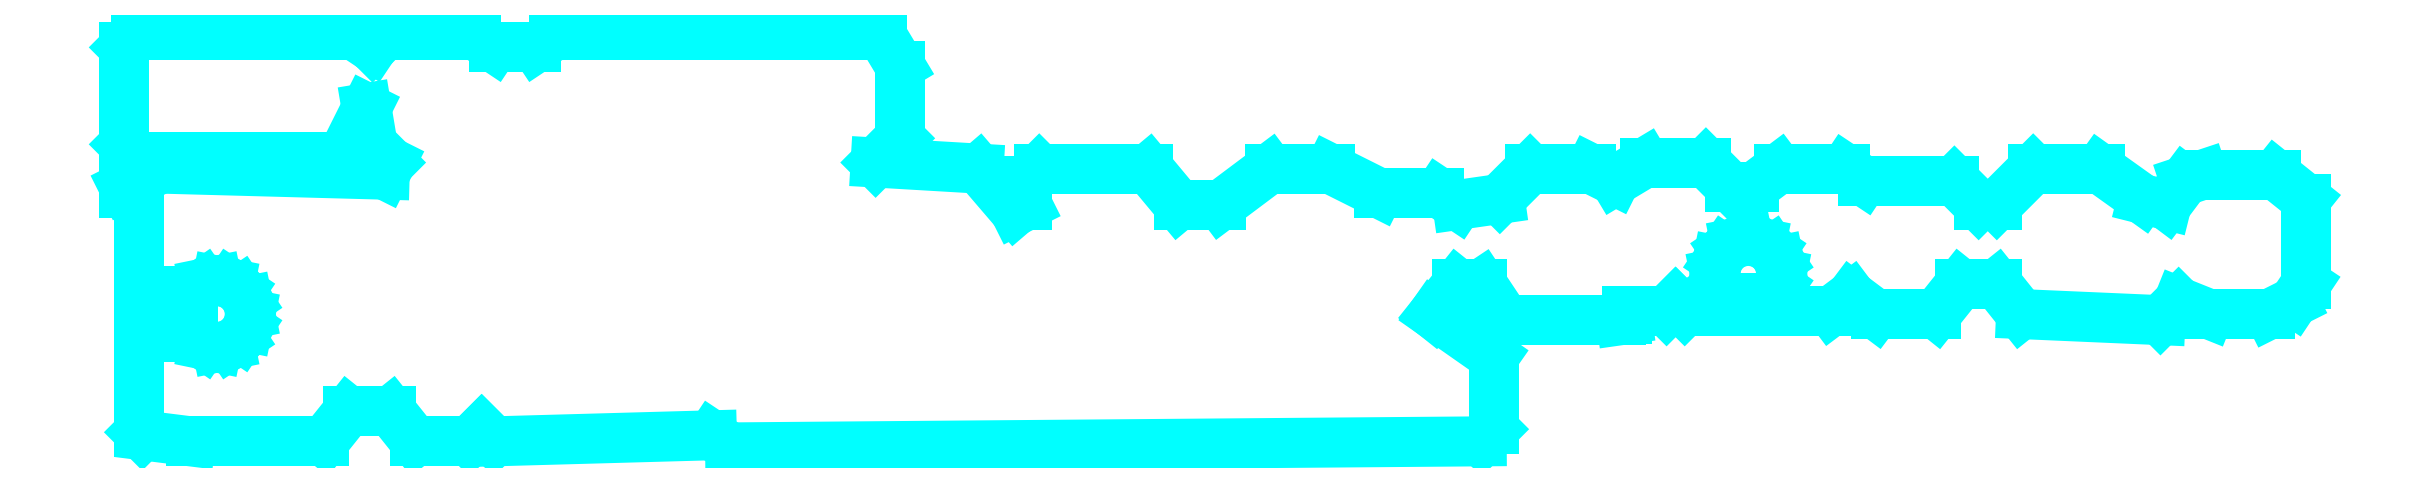
<metadata>
{"format":"dxf","ext":"dxf","renderer":"ezdxf+matplotlib","layout":"modelspace","background":"white","min_lineweight":24,"dpi":150}
</metadata>
<code>
0
SECTION
2
ENTITIES
0
LINE
8
0
10
4.193
20
0.5315
30
0
11
4.051
21
0.5315
31
0
0
LINE
8
0
10
4.051
20
0.5315
30
0
11
4.016
21
0.5197
31
0
0
LINE
8
0
10
4.016
20
0.5197
30
0
11
3.98
21
0.4724
31
0
0
LINE
8
0
10
3.98
20
0.4724
30
0
11
3.933
21
0.4843
31
0
0
LINE
8
0
10
3.933
20
0.4843
30
0
11
3.85
21
0.5433
31
0
0
LINE
8
0
10
3.85
20
0.5433
30
0
11
3.72
21
0.5433
31
0
0
LINE
8
0
10
3.72
20
0.5433
30
0
11
3.65
21
0.4724
31
0
0
LINE
8
0
10
3.65
20
0.4724
30
0
11
3.614
21
0.4724
31
0
0
LINE
8
0
10
3.614
20
0.4724
30
0
11
3.567
21
0.5197
31
0
0
LINE
8
0
10
3.567
20
0.5197
30
0
11
3.39
21
0.5197
31
0
0
LINE
8
0
10
3.39
20
0.5197
30
0
11
3.354
21
0.5433
31
0
0
LINE
8
0
10
3.354
20
0.5433
30
0
11
3.224
21
0.5433
31
0
0
LINE
8
0
10
3.224
20
0.5433
30
0
11
3.177
21
0.5079
31
0
0
LINE
8
0
10
3.177
20
0.5079
30
0
11
3.13
21
0.5079
31
0
0
LINE
8
0
10
3.13
20
0.5079
30
0
11
3.083
21
0.5551
31
0
0
LINE
8
0
10
3.083
20
0.5551
30
0
11
2.965
21
0.5551
31
0
0
LINE
8
0
10
2.965
20
0.5551
30
0
11
2.905
21
0.5197
31
0
0
LINE
8
0
10
2.905
20
0.5197
30
0
11
2.858
21
0.5433
31
0
0
LINE
8
0
10
2.858
20
0.5433
30
0
11
2.74
21
0.5433
31
0
0
LINE
8
0
10
2.74
20
0.5433
30
0
11
2.681
21
0.4843
31
0
0
LINE
8
0
10
2.681
20
0.4843
30
0
11
2.598
21
0.4724
31
0
0
LINE
8
0
10
2.598
20
0.4724
30
0
11
2.563
21
0.496
31
0
0
LINE
8
0
10
2.563
20
0.496
30
0
11
2.445
21
0.496
31
0
0
LINE
8
0
10
2.445
20
0.496
30
0
11
2.35
21
0.5433
31
0
0
LINE
8
0
10
2.35
20
0.5433
30
0
11
2.232
21
0.5433
31
0
0
LINE
8
0
10
2.232
20
0.5433
30
0
11
2.138
21
0.4724
31
0
0
LINE
8
0
10
2.138
20
0.4724
30
0
11
2.055
21
0.4724
31
0
0
LINE
8
0
10
2.055
20
0.4724
30
0
11
1.996
21
0.5433
31
0
0
LINE
8
0
10
1.996
20
0.5433
30
0
11
1.783
21
0.5433
31
0
0
LINE
8
0
10
1.783
20
0.5433
30
0
11
1.76
21
0.5197
31
0
0
LINE
8
0
10
1.76
20
0.5197
30
0
11
1.76
21
0.4724
31
0
0
LINE
8
0
10
1.76
20
0.4724
30
0
11
1.736
21
0.4606
31
0
0
LINE
8
0
10
1.736
20
0.4606
30
0
11
1.665
21
0.5433
31
0
0
LINE
8
0
10
1.665
20
0.5433
30
0
11
1.465
21
0.5551
31
0
0
LINE
8
0
10
1.465
20
0.5551
30
0
11
1.512
21
0.6024
31
0
0
LINE
8
0
10
1.512
20
0.6024
30
0
11
1.512
21
0.7441
31
0
0
LINE
8
0
10
1.512
20
0.7441
30
0
11
1.476
21
0.8031
31
0
0
LINE
8
0
10
1.476
20
0.8031
30
0
11
0.8386
21
0.8031
31
0
0
LINE
8
0
10
0.8386
20
0.8031
30
0
11
0.8032
21
0.7795
31
0
0
LINE
8
0
10
0.8032
20
0.7795
30
0
11
0.7205
21
0.7795
31
0
0
LINE
8
0
10
0.7205
20
0.7795
30
0
11
0.6851
21
0.8031
31
0
0
LINE
8
0
10
0.6851
20
0.8031
30
0
11
0.5079
21
0.8031
31
0
0
LINE
8
0
10
0.5079
20
0.8031
30
0
11
0.4843
21
0.7795
31
0
0
LINE
8
0
10
0.4843
20
0.7795
30
0
11
0.4488
21
0.8031
31
0
0
LINE
8
0
10
0.4488
20
0.8031
30
0
11
0.0236
21
0.8031
31
0
0
LINE
8
0
10
0.0236
20
0.8031
30
0
11
0
21
0.7795
31
0
0
LINE
8
0
10
0
20
0.7795
30
0
11
0
21
0.5905
31
0
0
LINE
8
0
10
0
20
0.5905
30
0
11
0.0236
21
0.5669
31
0
0
LINE
8
0
10
0.0236
20
0.5669
30
0
11
0.4252
21
0.5669
31
0
0
LINE
8
0
10
0.4252
20
0.5669
30
0
11
0.4724
21
0.6614
31
0
0
LINE
8
0
10
0.4724
20
0.6614
30
0
11
0.4843
21
0.5905
31
0
0
LINE
8
0
10
0.4843
20
0.5905
30
0
11
0.5197
21
0.5551
31
0
0
LINE
8
0
10
0.5197
20
0.5551
30
0
11
0.5079
21
0.5315
31
0
0
LINE
8
0
10
0.5079
20
0.5315
30
0
11
0.07086
21
0.5433
31
0
0
LINE
8
0
10
0.07086
20
0.5433
30
0
11
0
21
0.5079
31
0
0
LINE
8
0
10
0
20
0.5079
30
0
11
0
21
0.496
31
0
0
LINE
8
0
10
0
20
0.496
30
0
11
0.02951
21
0.496
31
0
0
LINE
8
0
10
0.02951
20
0.496
30
0
11
0.02951
21
0.3051
31
0
0
LINE
8
0
10
0.02951
20
0.3051
30
0
11
0.1346
21
0.3051
31
0
0
LINE
8
0
10
0.1346
20
0.3051
30
0
11
0.1554
21
0.3196
31
0
0
LINE
8
0
10
0.1554
20
0.3196
30
0
11
0.1811
21
0.3248
31
0
0
LINE
8
0
10
0.1811
20
0.3248
30
0
11
0.2064
21
0.3197
31
0
0
LINE
8
0
10
0.2064
20
0.3197
30
0
11
0.227
21
0.3058
31
0
0
LINE
8
0
10
0.227
20
0.3058
30
0
11
0.2409
21
0.2852
31
0
0
LINE
8
0
10
0.2409
20
0.2852
30
0
11
0.2461
21
0.2598
31
0
0
LINE
8
0
10
0.2461
20
0.2598
30
0
11
0.2409
21
0.2346
31
0
0
LINE
8
0
10
0.2409
20
0.2346
30
0
11
0.227
21
0.2139
31
0
0
LINE
8
0
10
0.227
20
0.2139
30
0
11
0.2064
21
0.2
31
0
0
LINE
8
0
10
0.2064
20
0.2
30
0
11
0.1811
21
0.1949
31
0
0
LINE
8
0
10
0.1811
20
0.1949
30
0
11
0.1554
21
0.2002
31
0
0
LINE
8
0
10
0.1554
20
0.2002
30
0
11
0.1346
21
0.2146
31
0
0
LINE
8
0
10
0.1346
20
0.2146
30
0
11
0.02951
21
0.2146
31
0
0
LINE
8
0
10
0.02951
20
0.2146
30
0
11
0.02951
21
0.02951
31
0
0
LINE
8
0
10
0.02951
20
0.02951
30
0
11
0.03543
21
0.0236
31
0
0
LINE
8
0
10
0.03543
20
0.0236
30
0
11
0.1299
21
0.01177
31
0
0
LINE
8
0
10
0.1299
20
0.01177
30
0
11
0.3898
21
0.01177
31
0
0
LINE
8
0
10
0.3898
20
0.01177
30
0
11
0.437
21
0.07086
31
0
0
LINE
8
0
10
0.437
20
0.07086
30
0
11
0.5197
21
0.07086
31
0
0
LINE
8
0
10
0.5197
20
0.07086
30
0
11
0.5669
21
0.01177
31
0
0
LINE
8
0
10
0.5669
20
0.01177
30
0
11
0.6732
21
0.01177
31
0
0
LINE
8
0
10
0.6732
20
0.01177
30
0
11
0.6968
21
0.03543
31
0
0
LINE
8
0
10
0.6968
20
0.03543
30
0
11
0.7205
21
0.01177
31
0
0
LINE
8
0
10
0.7205
20
0.01177
30
0
11
1.146
21
0.0236
31
0
0
LINE
8
0
10
1.146
20
0.0236
30
0
11
1.181
21
-0
31
0
0
LINE
8
0
10
1.181
20
-0
30
0
11
2.646
21
0.01177
31
0
0
LINE
8
0
10
2.646
20
0.01177
30
0
11
2.669
21
0.03543
31
0
0
LINE
8
0
10
2.669
20
0.03543
30
0
11
2.669
21
0.1771
31
0
0
LINE
8
0
10
2.669
20
0.1771
30
0
11
2.551
21
0.2598
31
0
0
LINE
8
0
10
2.551
20
0.2598
30
0
11
2.598
21
0.3189
31
0
0
LINE
8
0
10
2.598
20
0.3189
30
0
11
2.646
21
0.3189
31
0
0
LINE
8
0
10
2.646
20
0.3189
30
0
11
2.693
21
0.248
31
0
0
LINE
8
0
10
2.693
20
0.248
30
0
11
2.917
21
0.248
31
0
0
LINE
8
0
10
2.917
20
0.248
30
0
11
2.929
21
0.2497
31
0
0
LINE
8
0
10
2.929
20
0.2497
30
0
11
2.929
21
0.2657
31
0
0
LINE
8
0
10
2.929
20
0.2657
30
0
11
3.006
21
0.2657
31
0
0
LINE
8
0
10
3.006
20
0.2657
30
0
11
3.024
21
0.2835
31
0
0
LINE
8
0
10
3.024
20
0.2835
30
0
11
3.041
21
0.2657
31
0
0
LINE
8
0
10
3.041
20
0.2657
30
0
11
3.12
21
0.2657
31
0
0
LINE
8
0
10
3.12
20
0.2657
30
0
11
3.12
21
0.2921
31
0
0
LINE
8
0
10
3.12
20
0.2921
30
0
11
3.106
21
0.313
31
0
0
LINE
8
0
10
3.106
20
0.313
30
0
11
3.1
21
0.3386
31
0
0
LINE
8
0
10
3.1
20
0.3386
30
0
11
3.105
21
0.3639
31
0
0
LINE
8
0
10
3.105
20
0.3639
30
0
11
3.119
21
0.3845
31
0
0
LINE
8
0
10
3.119
20
0.3845
30
0
11
3.14
21
0.3984
31
0
0
LINE
8
0
10
3.14
20
0.3984
30
0
11
3.165
21
0.4035
31
0
0
LINE
8
0
10
3.165
20
0.4035
30
0
11
3.191
21
0.3984
31
0
0
LINE
8
0
10
3.191
20
0.3984
30
0
11
3.211
21
0.3845
31
0
0
LINE
8
0
10
3.211
20
0.3845
30
0
11
3.225
21
0.3639
31
0
0
LINE
8
0
10
3.225
20
0.3639
30
0
11
3.23
21
0.3386
31
0
0
LINE
8
0
10
3.23
20
0.3386
30
0
11
3.225
21
0.313
31
0
0
LINE
8
0
10
3.225
20
0.313
30
0
11
3.211
21
0.2921
31
0
0
LINE
8
0
10
3.211
20
0.2921
30
0
11
3.211
21
0.2657
31
0
0
LINE
8
0
10
3.211
20
0.2657
30
0
11
3.327
21
0.2657
31
0
0
LINE
8
0
10
3.327
20
0.2657
30
0
11
3.366
21
0.2952
31
0
0
LINE
8
0
10
3.366
20
0.2952
30
0
11
3.413
21
0.2598
31
0
0
LINE
8
0
10
3.413
20
0.2598
30
0
11
3.532
21
0.2598
31
0
0
LINE
8
0
10
3.532
20
0.2598
30
0
11
3.579
21
0.3189
31
0
0
LINE
8
0
10
3.579
20
0.3189
30
0
11
3.65
21
0.3189
31
0
0
LINE
8
0
10
3.65
20
0.3189
30
0
11
3.697
21
0.2598
31
0
0
LINE
8
0
10
3.697
20
0.2598
30
0
11
3.968
21
0.248
31
0
0
LINE
8
0
10
3.968
20
0.248
30
0
11
4.004
21
0.2835
31
0
0
LINE
8
0
10
4.004
20
0.2835
30
0
11
4.063
21
0.2598
31
0
0
LINE
8
0
10
4.063
20
0.2598
30
0
11
4.181
21
0.2598
31
0
0
LINE
8
0
10
4.181
20
0.2598
30
0
11
4.228
21
0.2835
31
0
0
LINE
8
0
10
4.228
20
0.2835
30
0
11
4.252
21
0.3189
31
0
0
LINE
8
0
10
4.252
20
0.3189
30
0
11
4.252
21
0.4843
31
0
0
LINE
8
0
10
4.252
20
0.4843
30
0
11
4.193
21
0.5315
31
0
0
ENDSEC
0
EOF

</code>
